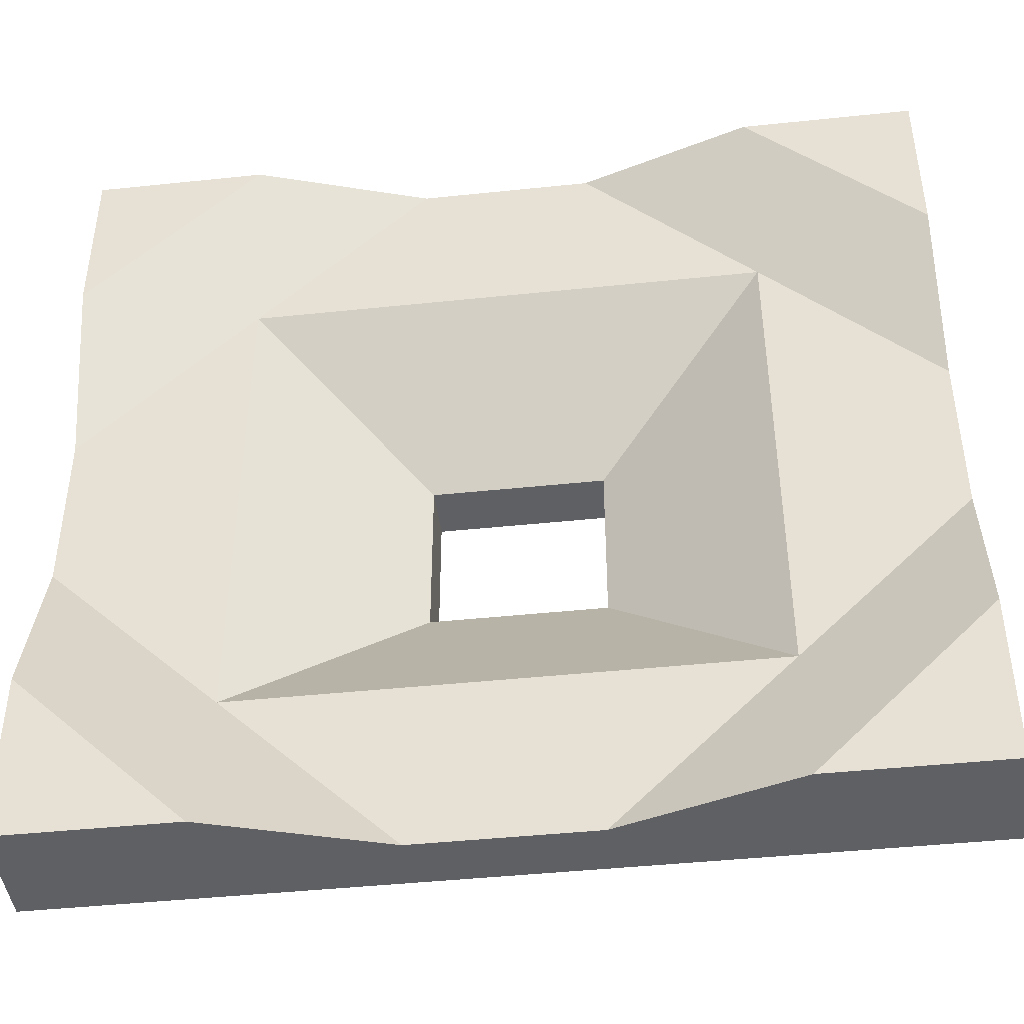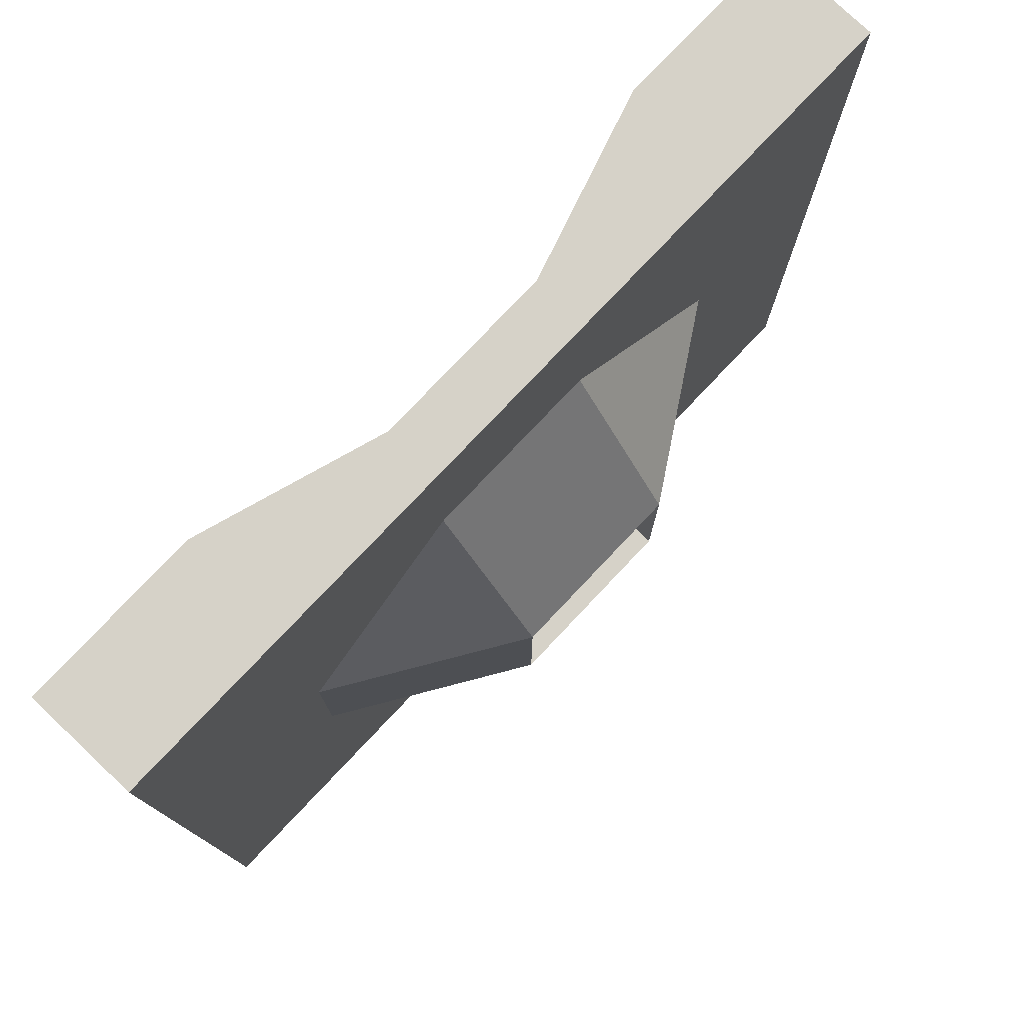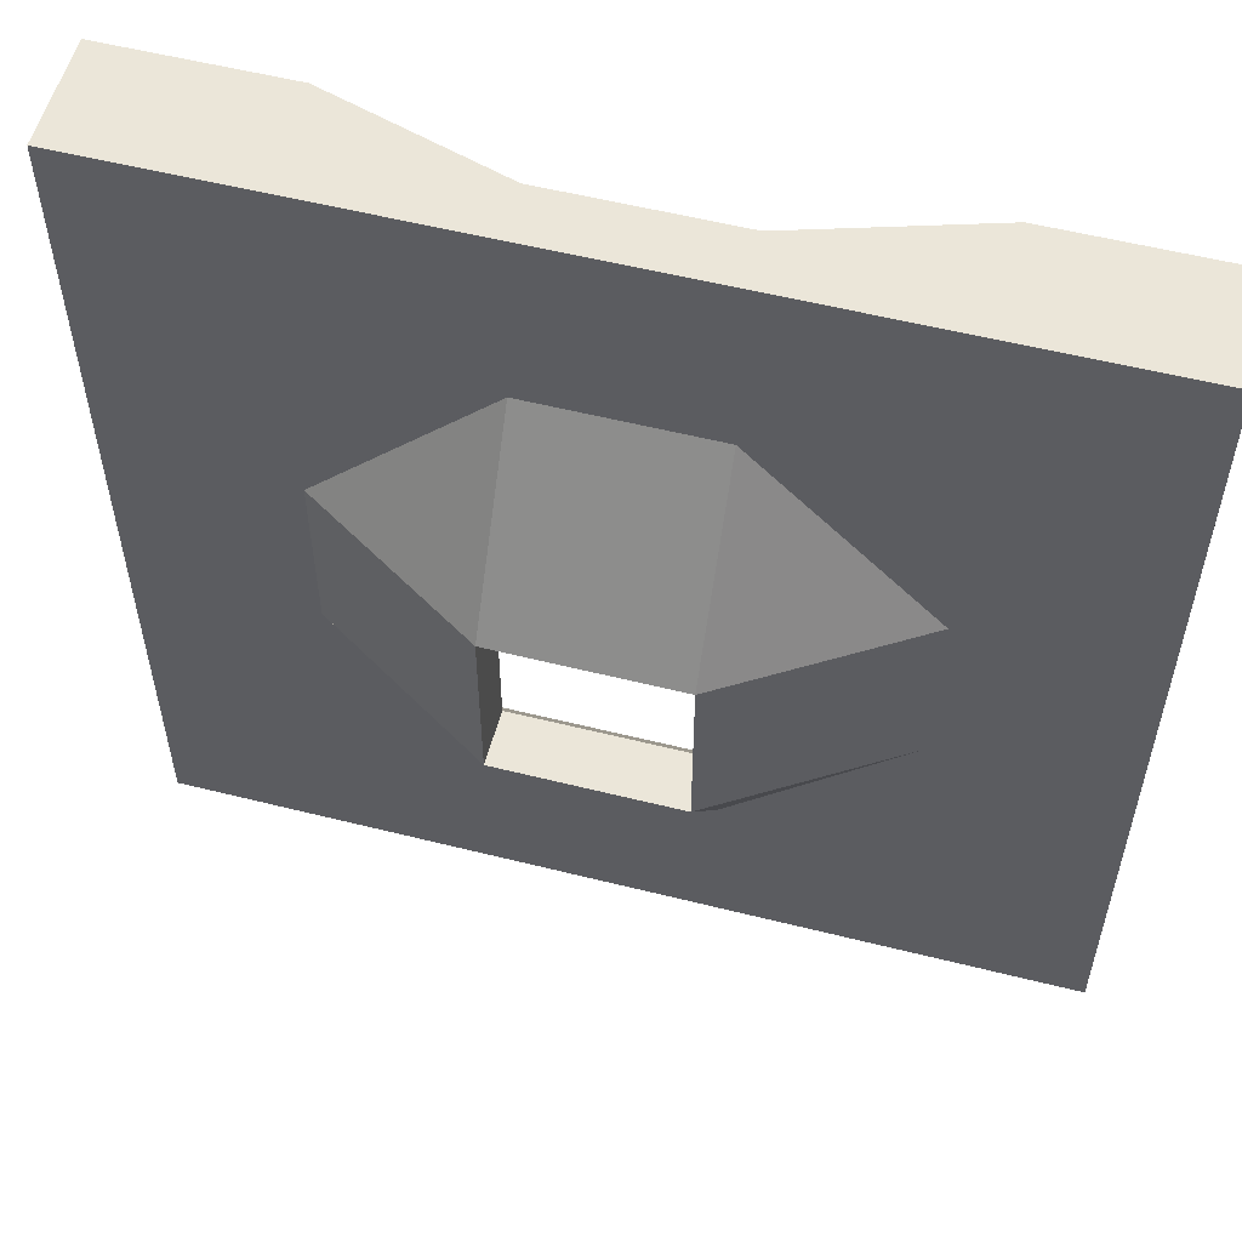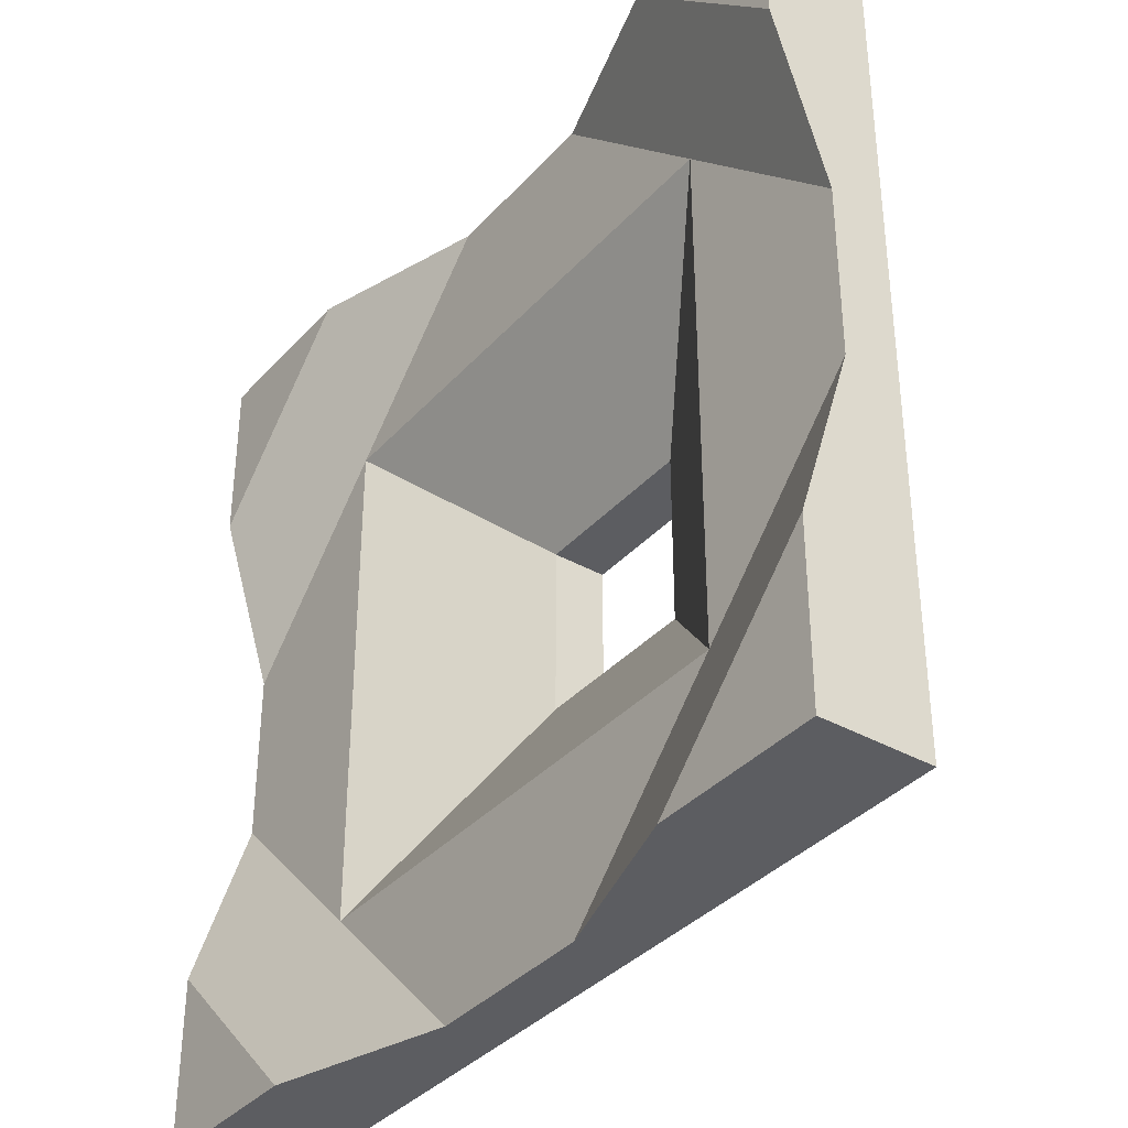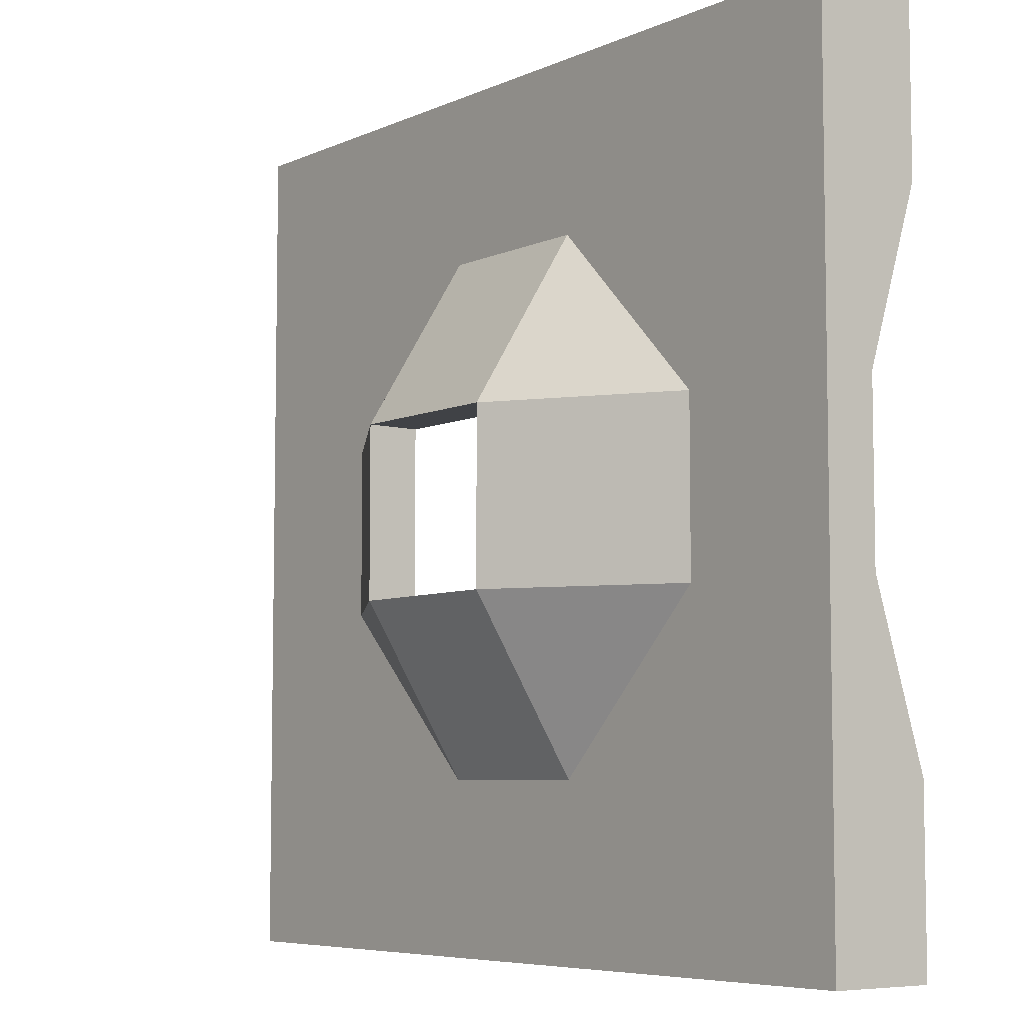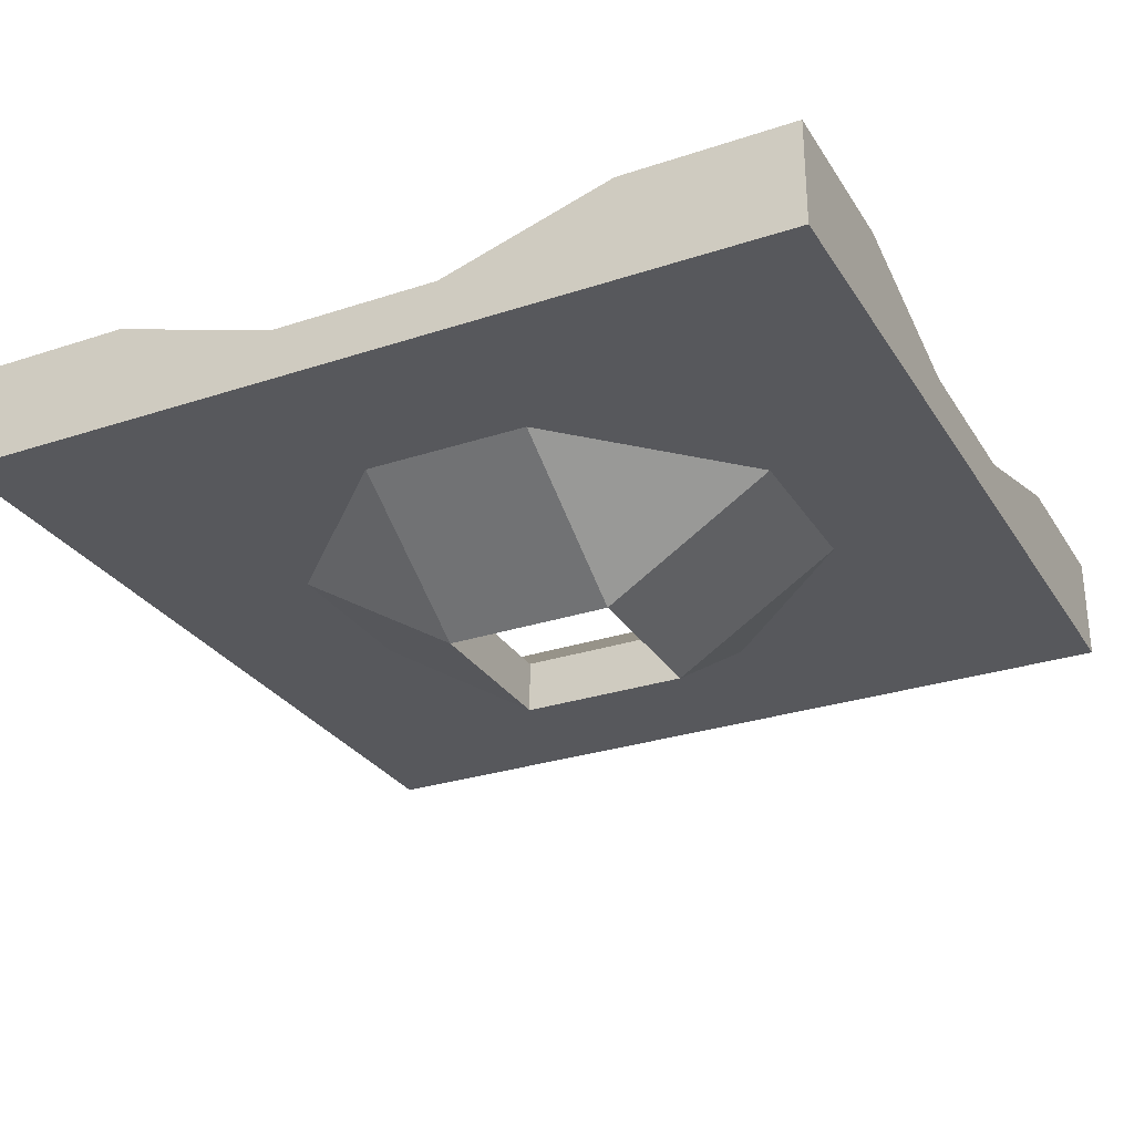
<metadata>
{"format":"obj","ext":"obj","renderer":"f3d","projection":"perspective","resolution":1024,"background":"white","views":[{"elev":-44.3,"azim":-173.0,"up":"+Z"},{"elev":78.0,"azim":-46.6,"up":"+Z"},{"elev":55.7,"azim":14.8,"up":"+Z"},{"elev":-36.6,"azim":-126.2,"up":"+Z"},{"elev":-6.5,"azim":52.3,"up":"+Z"},{"elev":-28.7,"azim":116.3,"up":"+Y"}]}
</metadata>
<code>
v 16 -1 -16
v 16 -1 16
v -16 -1 16
v -16 -1 -16
v 16 3 -16
v 16 3 16
v -16 3 16
v -16 3 -16
v 16 -1 -9.6
v 16 -1 -3.2
v 16 -1 3.2
v 16 -1 9.6
v -16 -1 9.6
v -16 -1 3.2
v -16 -1 -3.2
v -16 -1 -9.6
v 16 3 -9.6
v 16 1 -3.2
v 16 1 3.2
v 16 3 9.6
v -16 3 9.6
v -16 1 3.2
v -16 1 -3.2
v -16 3 -9.6
v 9.6 -1 16
v 3.2 -1 16
v -3.2 -1 16
v -9.6 -1 16
v 9.6 -1 -16
v 3.2 -1 -16
v -3.2 -1 -16
v -9.6 -1 -16
v 9.6 3 16
v 3.2 1 16
v -3.2 1 16
v -9.6 3 16
v 9.6 3 -16
v 3.2 1 -16
v -3.2 1 -16
v -9.6 3 -16
v -9.6 -1 -9.6
v -3.2 -1 -9.6
v 3.2 -1 -9.6
v 9.6 -1 -9.6
v -9.6 -1 -3.2
v -3.2 -5 -3.2
v 3.2 -5 -3.2
v 9.6 -1 -3.2
v -9.6 -1 3.2
v -3.2 -5 3.2
v 3.2 -5 3.2
v 9.6 -1 3.2
v -9.6 -1 9.6
v -3.2 -1 9.6
v 3.2 -1 9.6
v 9.6 -1 9.6
v -9.6 1 -9.6
v -3.2 1 -9.6
v 3.2 1 -9.6
v 9.6 1 -9.6
v -9.6 1 -3.2
v -3.2 -3 -3.2
v 3.2 -3 -3.2
v 9.6 1 -3.2
v -9.6 1 3.2
v -3.2 -3 3.2
v 3.2 -3 3.2
v 9.6 1 3.2
v -9.6 1 9.6
v -3.2 1 9.6
v 3.2 1 9.6
v 9.6 1 9.6
g Cube_Cube_Material_rock009r.jpg
f 67 72 68
f 67 71 72
f 57 62 58
f 57 61 62
f 66 69 70
f 65 69 66
f 60 63 64
f 59 63 60
f 50 66 67
f 50 67 51
f 46 62 66
f 46 66 50
f 46 47 62
f 47 63 62
f 47 51 63
f 51 67 63
f 33 6 20
f 33 20 72
f 34 33 72
f 34 72 71
f 35 34 70
f 34 71 70
f 36 35 69
f 35 70 69
f 7 36 21
f 36 69 21
f 72 20 19
f 72 19 68
f 70 71 67
f 70 67 66
f 21 69 22
f 69 65 22
f 68 19 64
f 19 18 64
f 67 68 64
f 67 64 63
f 65 66 62
f 65 62 61
f 22 65 61
f 22 61 23
f 64 18 60
f 18 17 60
f 62 63 59
f 62 59 58
f 23 61 57
f 23 57 24
f 60 17 37
f 17 5 37
f 59 60 38
f 60 37 38
f 58 59 38
f 58 38 39
f 57 58 39
f 57 39 40
f 24 57 40
f 24 40 8
f 28 3 13
f 28 13 53
f 27 28 53
f 27 53 54
f 26 27 54
f 26 54 55
f 25 26 55
f 25 55 56
f 2 25 56
f 2 56 12
f 53 13 14
f 53 14 49
f 54 53 49
f 54 49 50
f 55 54 50
f 55 50 51
f 56 55 52
f 55 51 52
f 12 56 11
f 56 52 11
f 49 14 15
f 49 15 45
f 50 49 46
f 49 45 46
f 52 51 48
f 51 47 48
f 11 52 10
f 52 48 10
f 45 15 16
f 45 16 41
f 46 45 42
f 45 41 42
f 47 46 42
f 47 42 43
f 48 47 43
f 48 43 44
f 10 48 9
f 48 44 9
f 41 16 4
f 41 4 32
f 42 41 32
f 42 32 31
f 43 42 30
f 42 31 30
f 44 43 29
f 43 30 29
f 29 1 44
f 1 9 44
f 32 4 40
f 4 8 40
f 31 32 39
f 32 40 39
f 30 31 39
f 30 39 38
f 29 30 38
f 29 38 37
f 1 29 37
f 1 37 5
f 36 7 3
f 36 3 28
f 35 36 28
f 35 28 27
f 34 35 27
f 34 27 26
f 33 34 25
f 34 26 25
f 6 33 25
f 6 25 2
f 24 8 4
f 24 4 16
f 23 24 16
f 23 16 15
f 22 23 15
f 22 15 14
f 21 22 13
f 22 14 13
f 7 21 13
f 7 13 3
f 20 6 2
f 20 2 12
f 19 20 12
f 19 12 11
f 18 19 11
f 18 11 10
f 17 18 9
f 18 10 9
f 9 1 5
f 9 5 17

</code>
